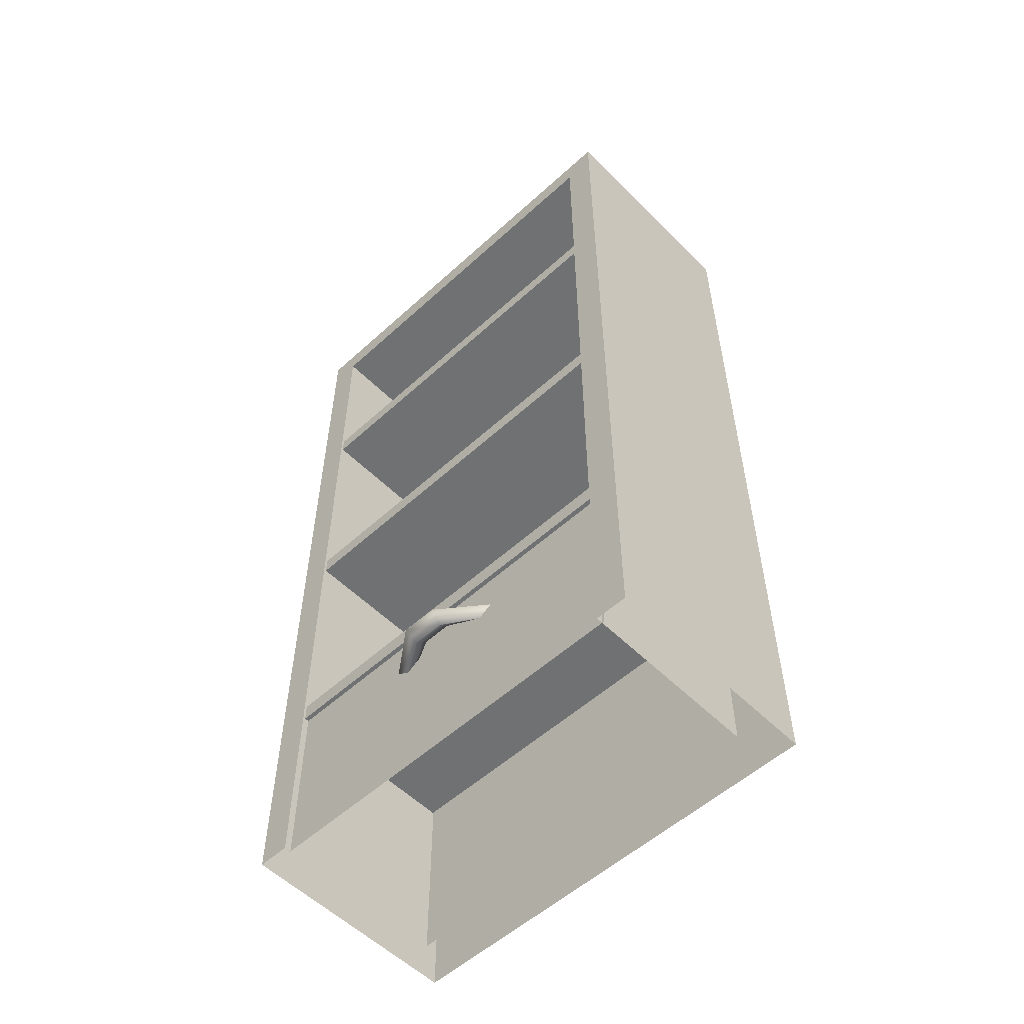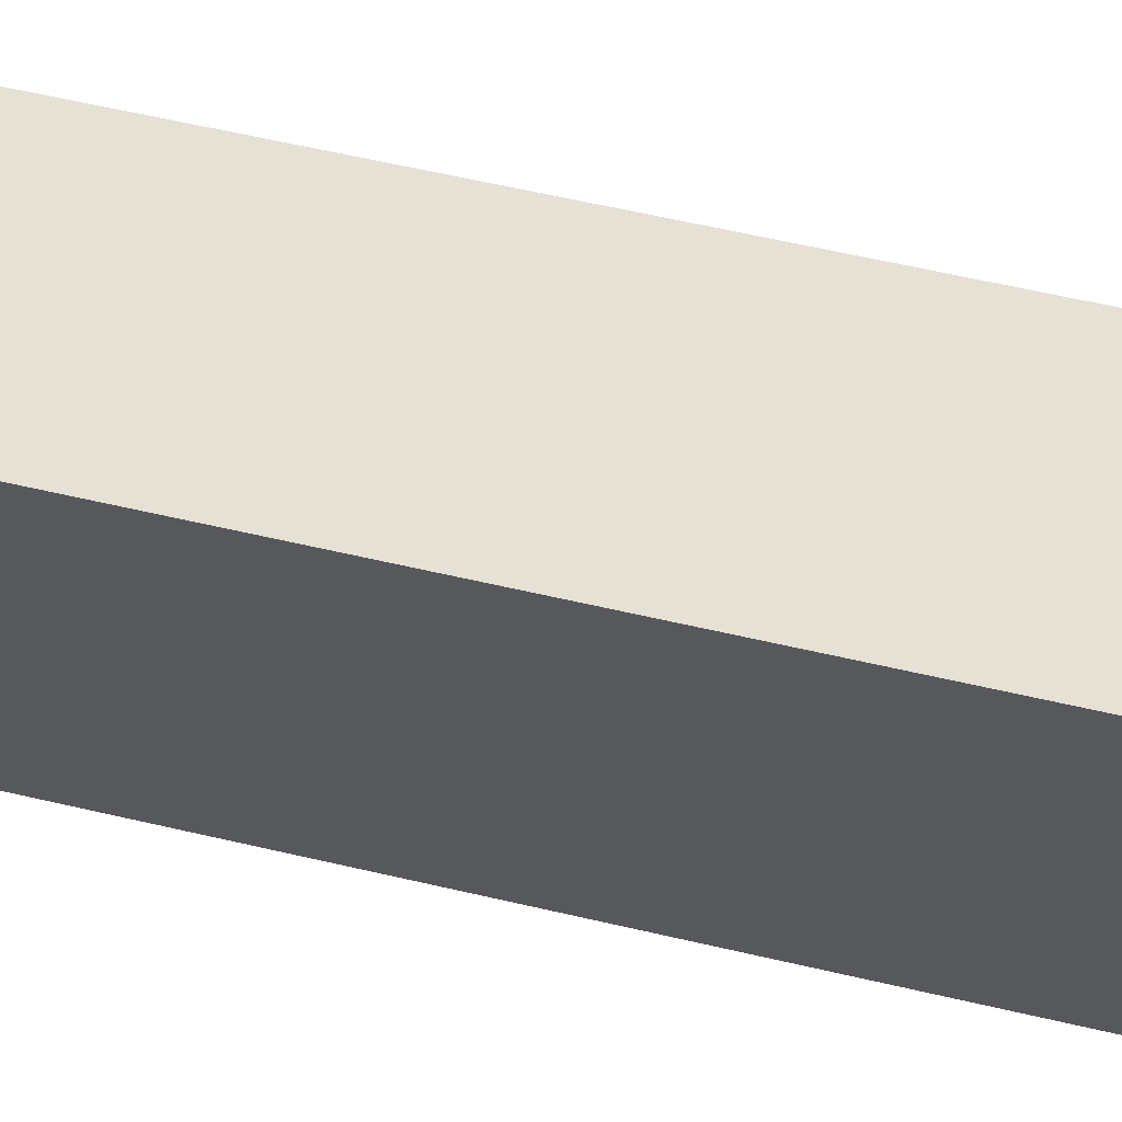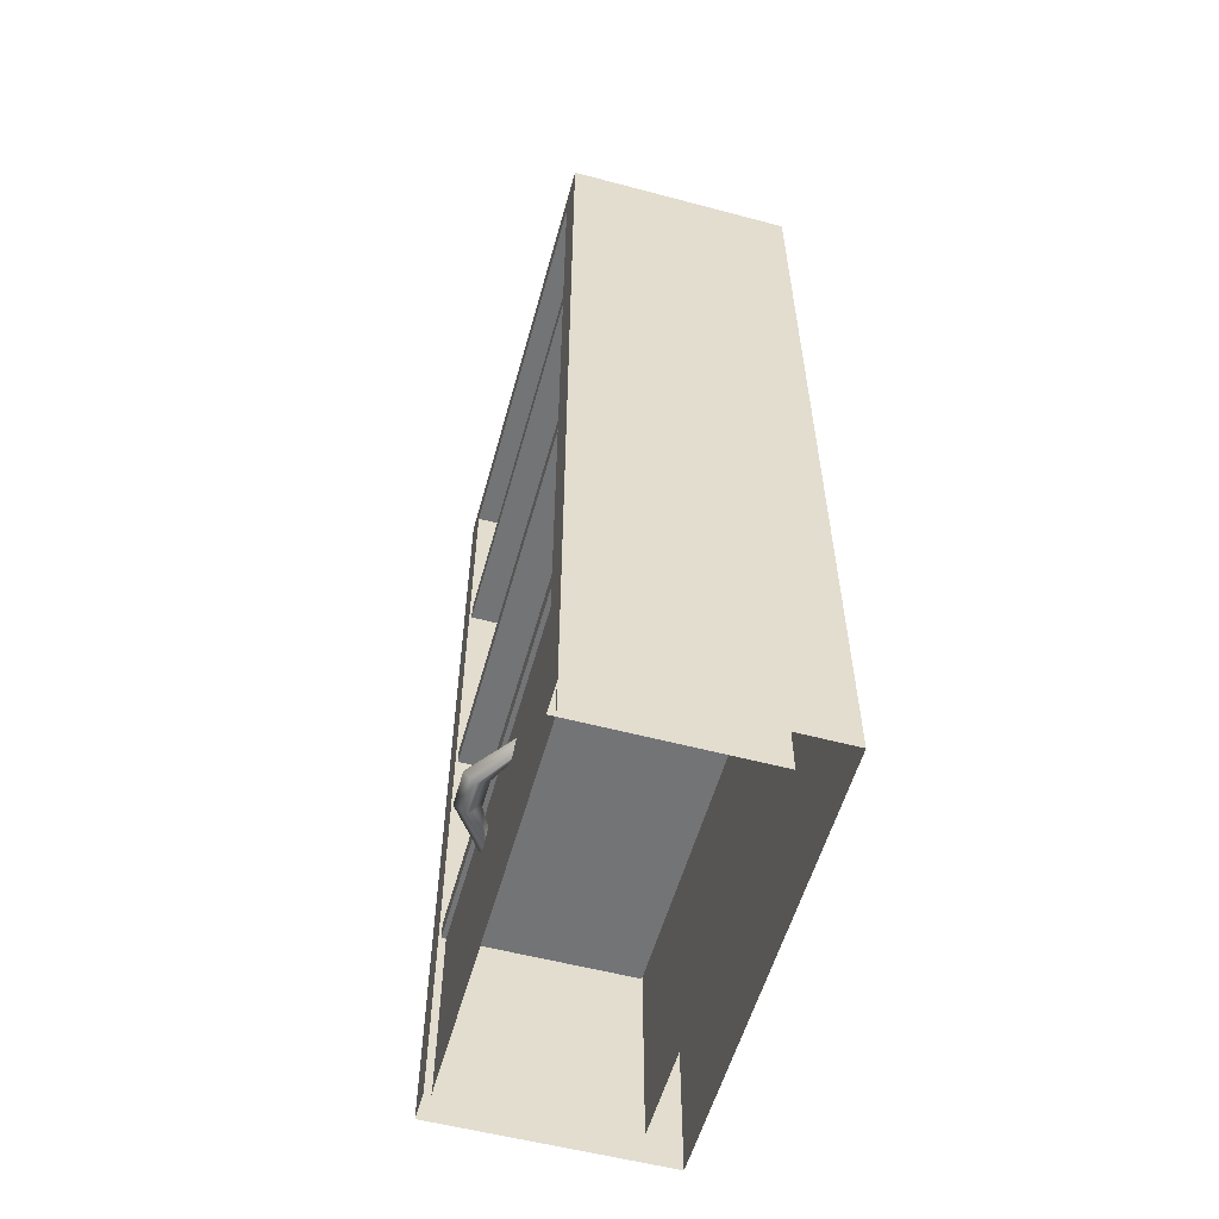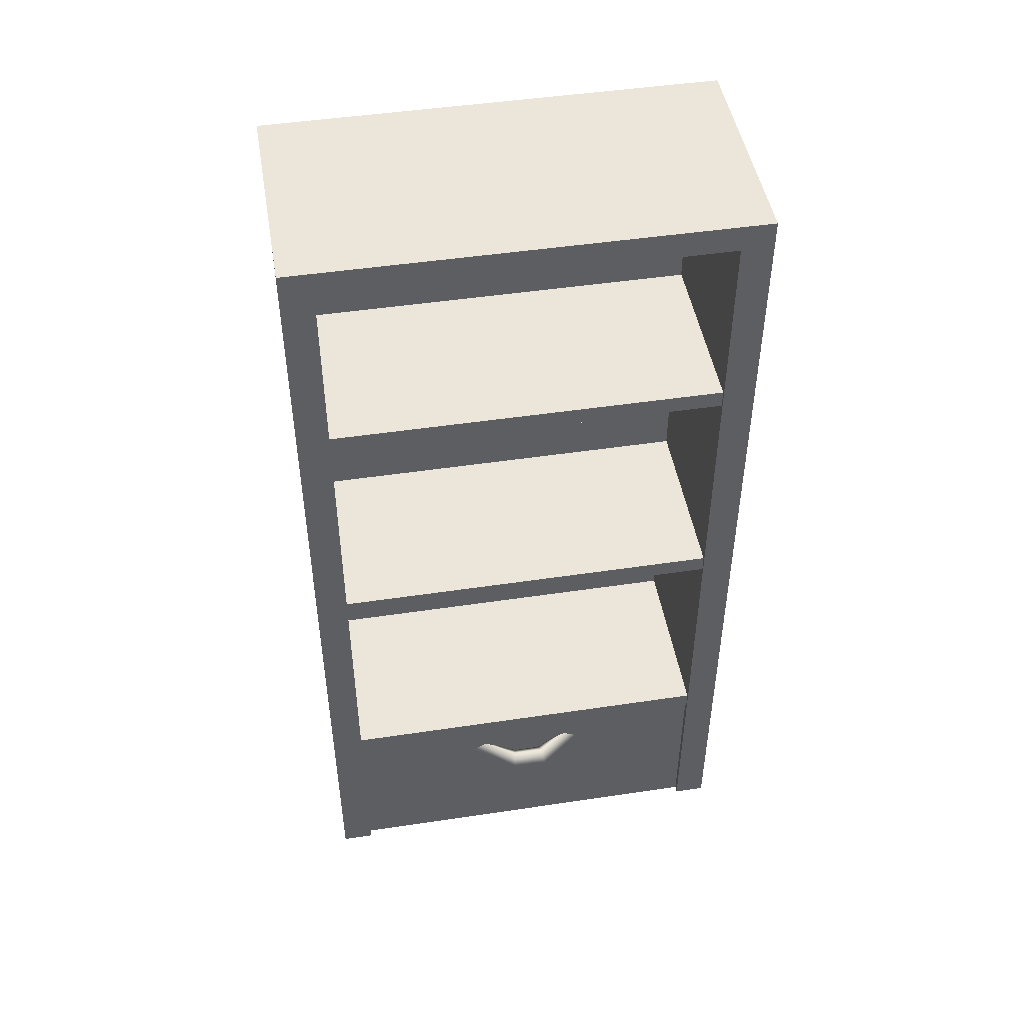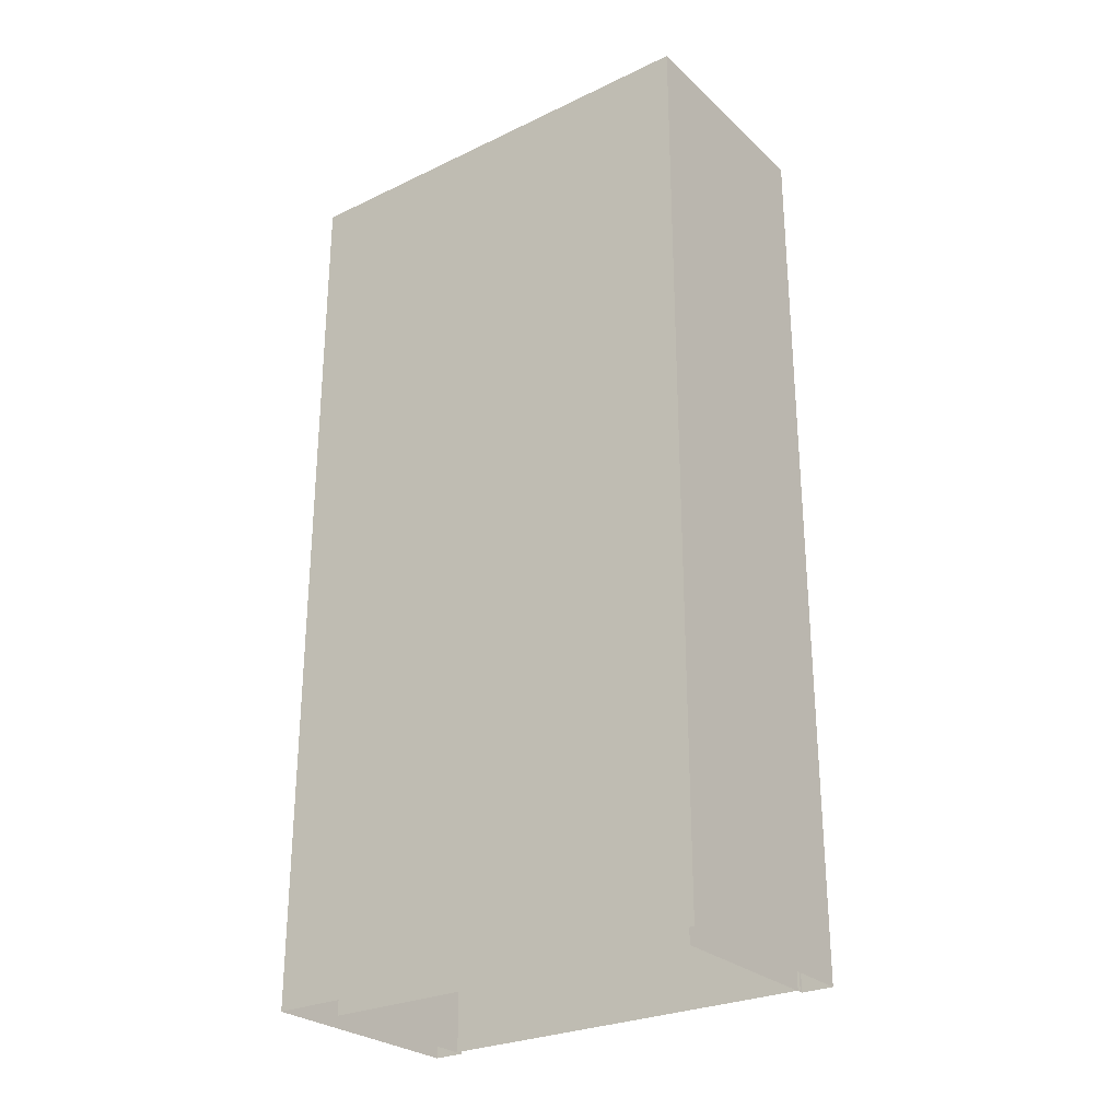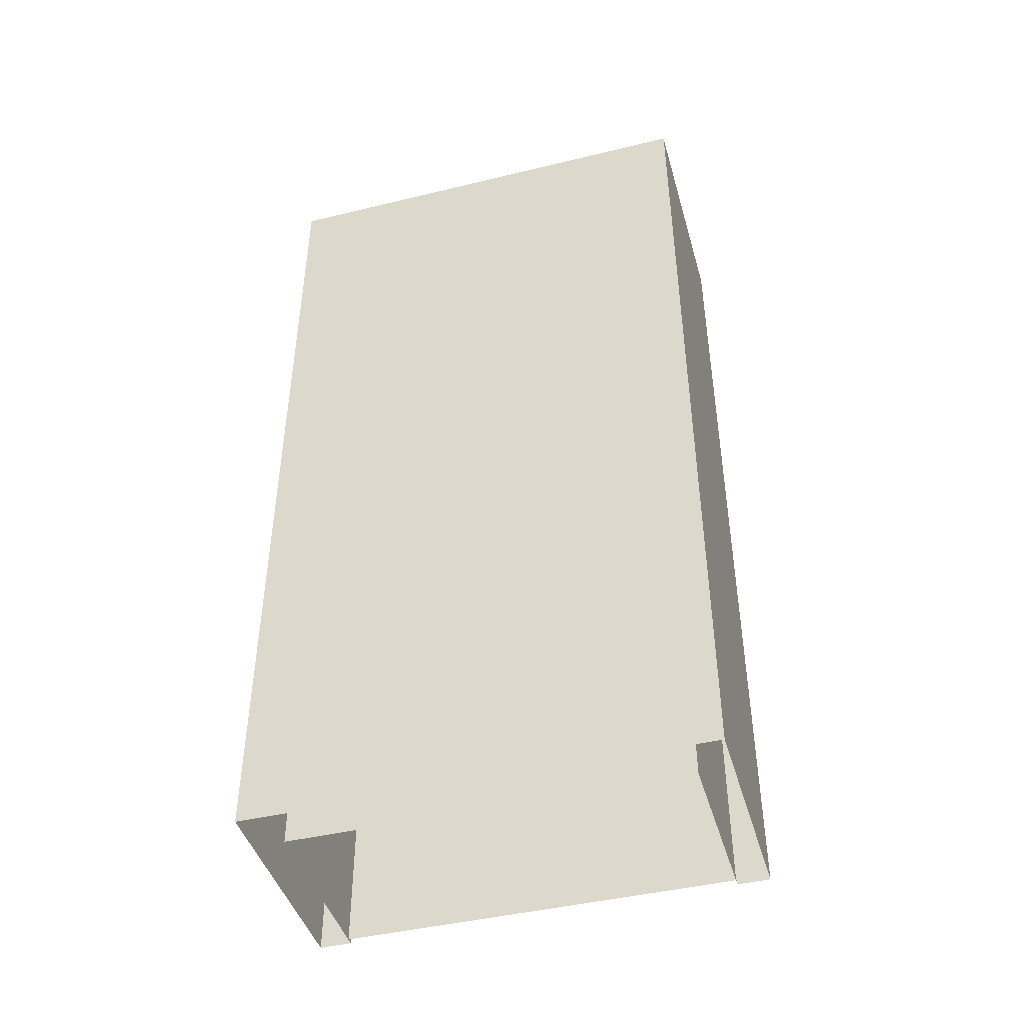
<metadata>
{"format":"obj","ext":"obj","renderer":"f3d","projection":"perspective","resolution":1024,"background":"white","views":[{"elev":-55.1,"azim":133.8,"up":"+Y"},{"elev":64.3,"azim":-77.0,"up":"+Z"},{"elev":-56.2,"azim":164.5,"up":"+Y"},{"elev":47.6,"azim":80.4,"up":"+Y"},{"elev":-27.3,"azim":-53.8,"up":"+Y"},{"elev":-44.3,"azim":-74.2,"up":"+Y"}]}
</metadata>
<code>
g Schrank_Korpus
v -0.5 -0 1
v -0.5 4 1
v -0.5 4 -1
v -0.5 0 -1
v 0.5 4 -1
v 0.5 0 -1
v 0.5 3.88 0.86
v 0.5 -0 0.86
v -0.3133 -0 0.86
v -0.3133 3.88 0.86
v 0.5 -0 1
v 0.5 4 1
v 0.5 3.88 -0.86
v 0.5 0 -0.86
v -0.3133 0 -0.86
v -0.3133 3.88 -0.86
v 0.47 0.001472 -0.87
v 0.47 0.8015 -0.87
v 0.47 0.8015 0.87
v 0.47 0.001472 0.87
v 0.4891 1.9 -0.9
v 0.4891 1.98 -0.9
v 0.4891 1.98 0.9
v 0.4891 1.9 0.9
v -0.3109 1.9 -0.9
v -0.3109 1.9 0.9
v -0.3109 1.98 -0.9
v -0.3109 1.98 0.9
v 0.4891 0.8013 -0.9
v 0.4891 0.8813 -0.9
v 0.4891 0.8813 0.9
v 0.4891 0.8013 0.9
v -0.3109 0.8013 -0.9
v -0.3109 0.8013 0.9
v -0.3109 0.8813 -0.9
v -0.3109 0.8813 0.9
v 0.4891 3 -0.9
v 0.4891 3.08 -0.9
v 0.4891 3.08 0.9
v 0.4891 3 0.9
v -0.3109 3 -0.9
v -0.3109 3 0.9
v -0.3109 3.08 -0.9
v -0.3109 3.08 0.9
v 0.5129 0.6391 -0.0609
v 0.563 0.6817 -0.06946
v 0.4701 0.671 -0.209
v 0.4695 0.6388 -0.1459
v 0.5647 0.5898 0.06977
v 0.6157 0.6372 0.07921
v 0.4693 0.6374 0.2729
v 0.4701 0.6007 0.2107
v 0.5129 0.6391 0.0609
v 0.4695 0.6388 0.1459
v 0.563 0.6817 0.06946
v 0.4701 0.671 0.209
v 0.4693 0.6374 -0.2729
v 0.6157 0.6372 -0.07921
v 0.4701 0.6007 -0.2107
v 0.5647 0.5898 -0.06977
f 1 2 3 4
f 4 3 5 6
f 7 8 9 10
f 11 12 2 1
f 5 3 2 12
f 13 14 6 5
f 7 13 5 12
f 8 7 12 11
f 15 16 10 9
f 13 7 10 16
f 14 13 16 15
f 17 18 19 20
f 21 22 23 24
f 25 21 24 26
f 22 27 28 23
f 29 30 31 32
f 33 29 32 34
f 30 35 36 31
f 37 38 39 40
f 41 37 40 42
f 38 43 44 39
f 45 46 47 48
f 49 50 51 52
f 53 49 52 54
f 50 55 56 51
f 57 47 46 58
f 58 46 55 50
f 48 59 60 45
f 45 60 49 53
f 59 57 58 60
f 60 58 50 49
f 54 56 55 53
f 53 55 46 45

</code>
